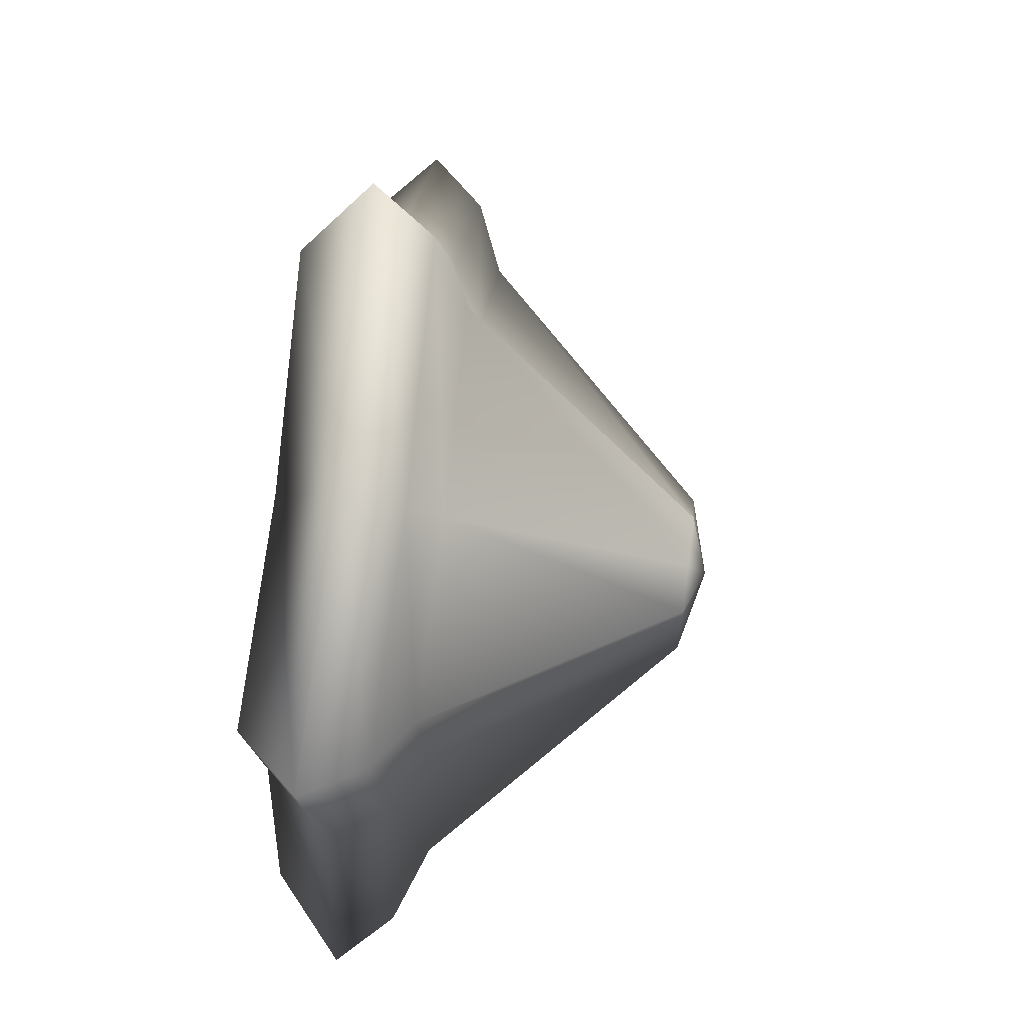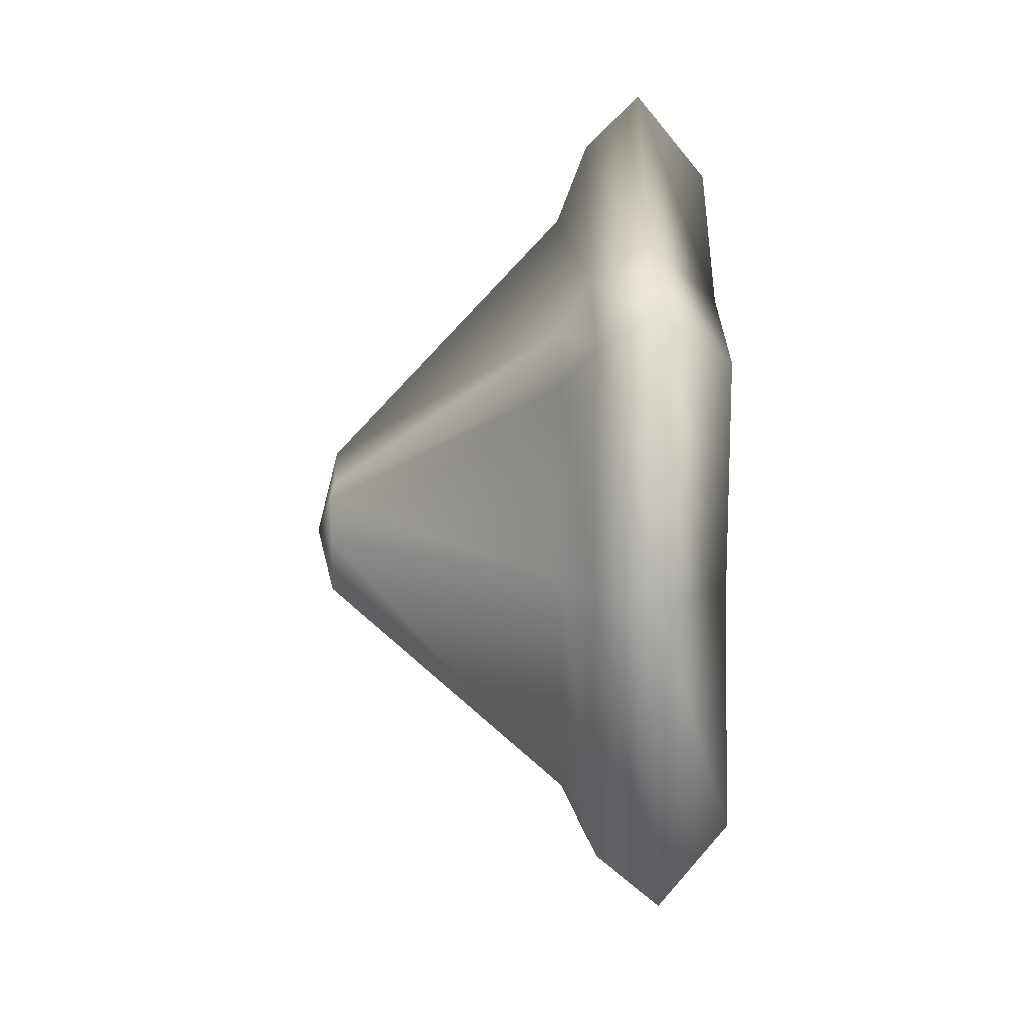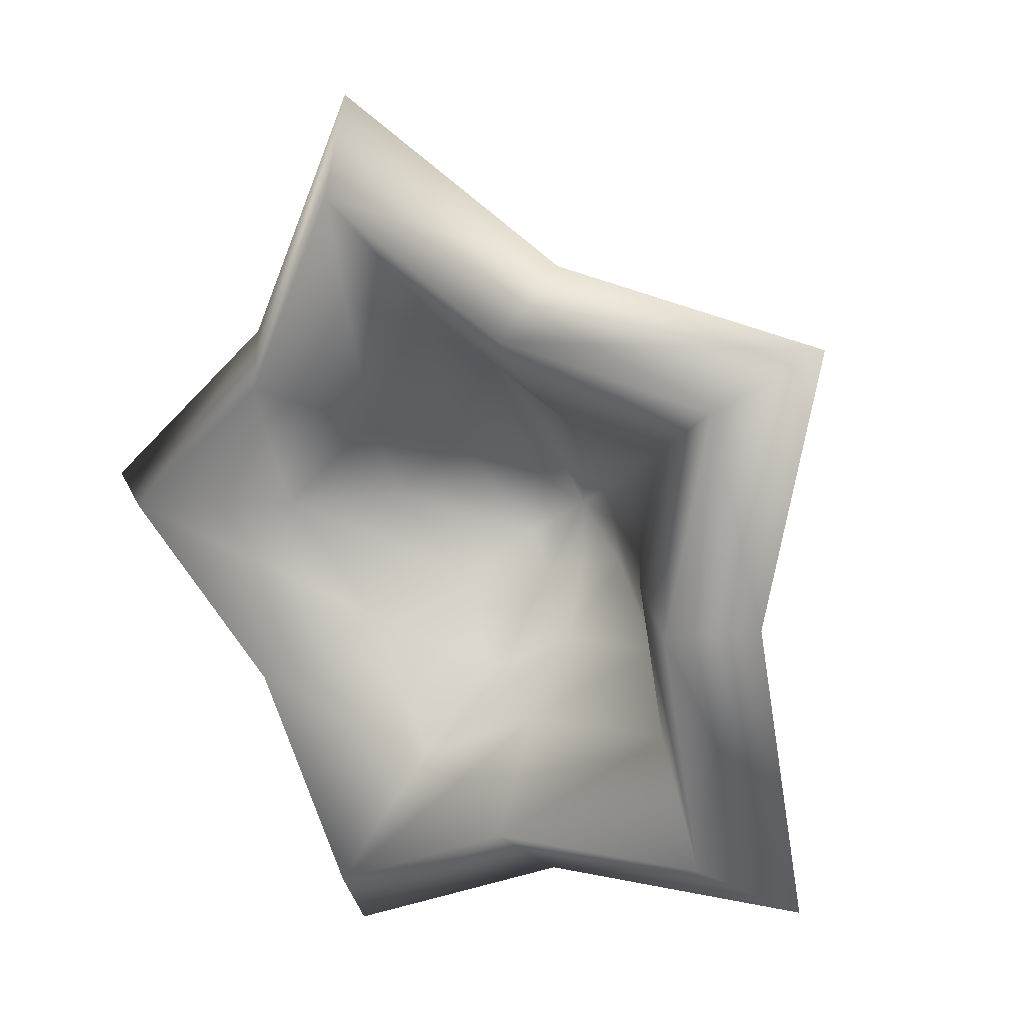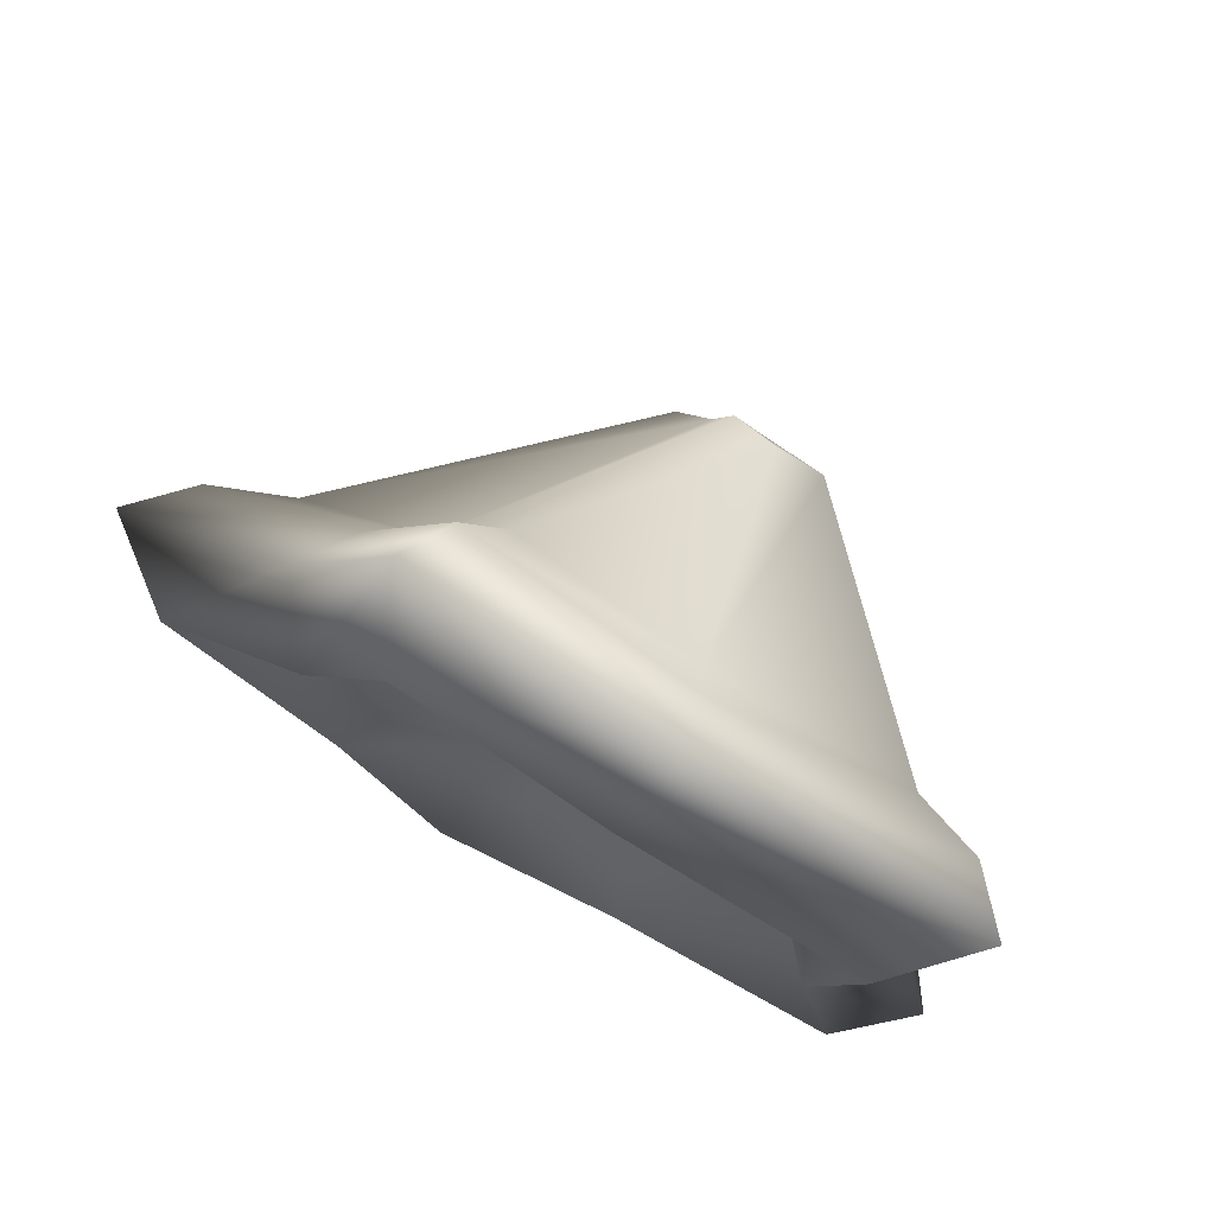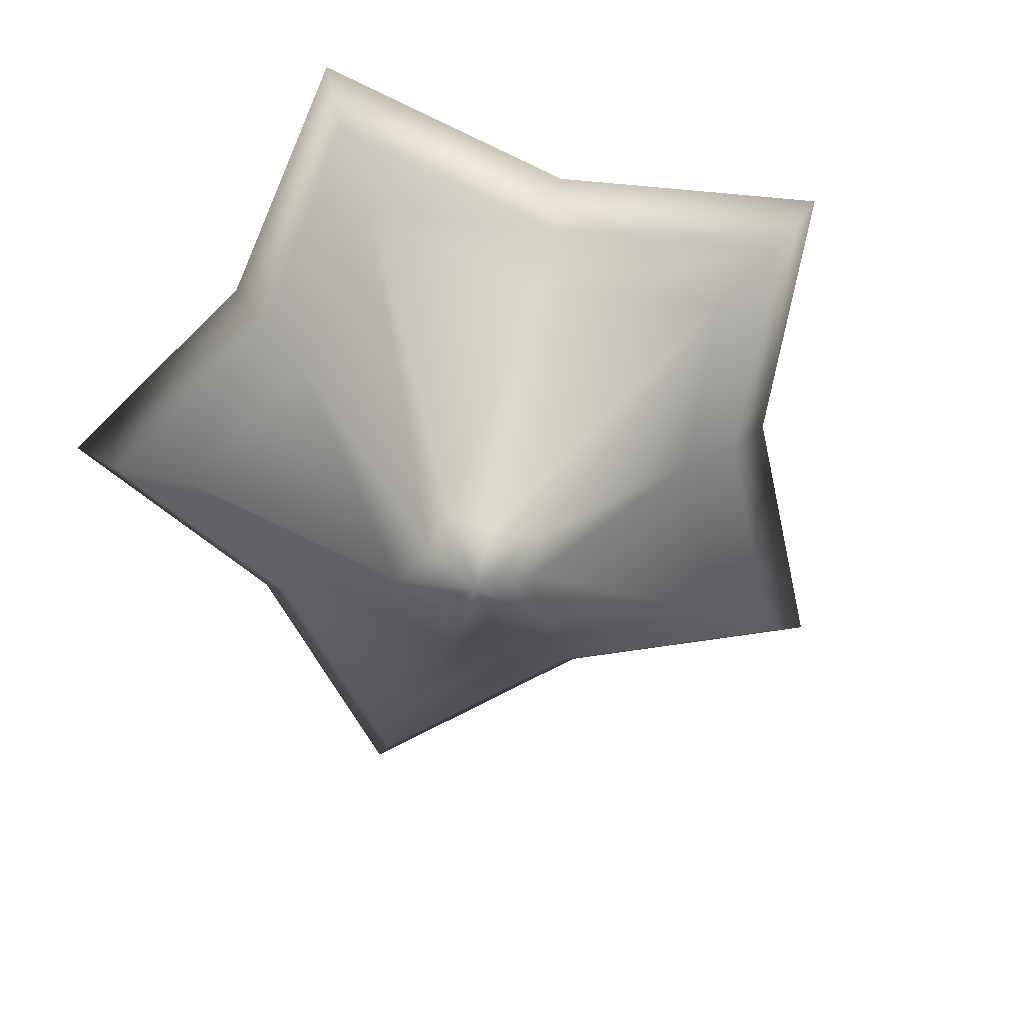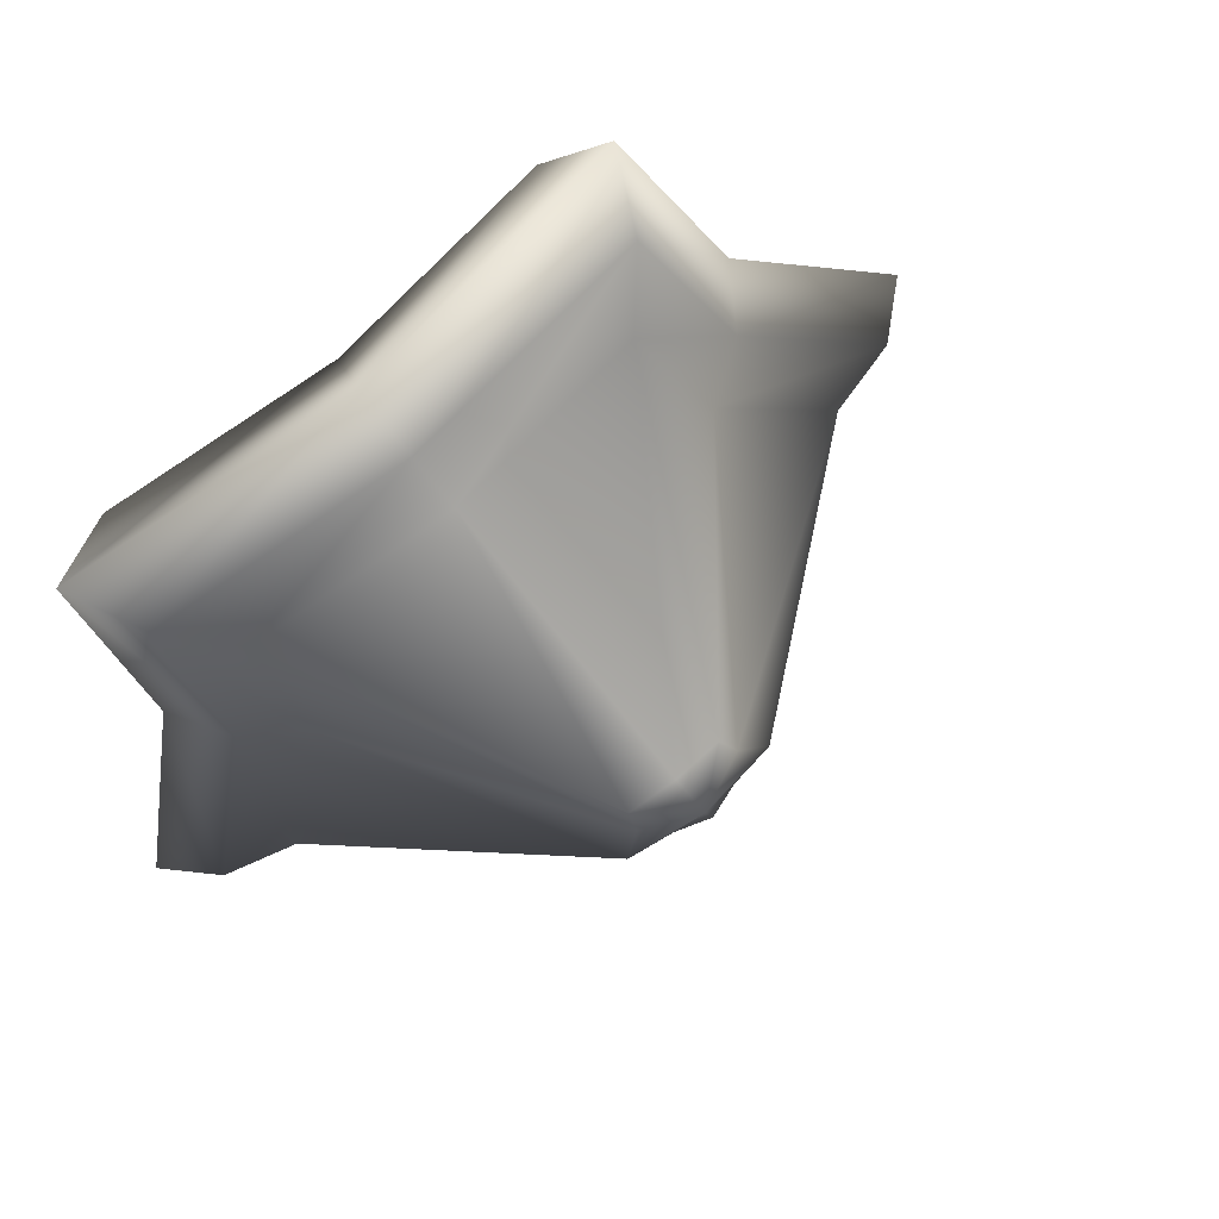
<metadata>
{"format":"obj","ext":"obj","renderer":"f3d","projection":"perspective","resolution":1024,"background":"white","views":[{"elev":64.8,"azim":-82.9,"up":"+Z"},{"elev":-23.8,"azim":90.8,"up":"+Z"},{"elev":19.7,"azim":-145.5,"up":"+Z"},{"elev":76.5,"azim":-150.2,"up":"+Z"},{"elev":-60.9,"azim":-34.0,"up":"+Y"},{"elev":61.9,"azim":-34.8,"up":"+Z"}]}
</metadata>
<code>
g default
v 0.207 -0.8391 -0.1504
v 0.1132 -0.8391 -0.3484
v -0.07909 -0.8391 -0.2434
v -0.2963 -0.8391 -0.2153
v -0.2559 -0.8391 -1e-06
v -0.2963 -0.8391 0.2153
v -0.07909 -0.8391 0.2434
v 0.1132 -0.8391 0.3484
v 0.207 -0.8391 0.1504
v 0.3663 -0.8391 -1e-06
v 0.8443 0.2226 -0.6134
v 0.4616 0.2226 -1.421
v -0.3225 0.2226 -0.9926
v -1.208 0.2226 -0.878
v -1.044 0.2226 -1e-06
v -1.208 0.2226 0.878
v -0.3225 0.2226 0.9926
v 0.4616 0.2226 1.421
v 0.8443 0.2226 0.6134
v 1.494 0.2226 -1e-06
v 1.049 0.3641 -0.7623
v 0.5736 0.3641 -1.765
v -0.4008 0.3641 -1.233
v -1.502 0.3641 -1.091
v -1.297 0.3641 -1e-06
v -1.502 0.3641 1.091
v -0.4008 0.3641 1.233
v 0.5736 0.3641 1.765
v 1.049 0.3641 0.7623
v 1.856 0.3641 -1e-06
v 1.19 0.6182 -0.8643
v 0.6504 0.6182 -2.002
v -0.4544 0.6182 -1.399
v -1.703 0.6182 -1.237
v -1.47 0.6182 -1e-06
v -1.703 0.6182 1.237
v -0.4544 0.6182 1.399
v 0.6504 0.6182 2.002
v 1.19 0.6182 0.8643
v 2.105 0.6182 -1e-06
v 0.9637 0.9261 -0.7001
v 0.5268 0.9261 -1.621
v -0.3681 0.9261 -1.133
v -1.379 0.9261 -1.002
v -1.191 0.9261 -1e-06
v -1.379 0.9261 1.002
v -0.3681 0.9261 1.133
v 0.5268 0.9261 1.621
v 0.9637 0.9261 0.7001
v 1.705 0.9261 -1e-06
v 0.65 0.4844 -0.4723
v 0.3553 0.4844 -1.094
v -0.2483 0.4844 -0.7641
v -0.9303 0.4844 -0.6759
v -0.8034 0.4844 -1e-06
v -0.9303 0.4844 0.6759
v -0.2483 0.4844 0.7641
v 0.3553 0.4844 1.094
v 0.65 0.4844 0.4723
v 1.15 0.4844 -1e-06
v 0.4496 0.08211 -0.3266
v 0.2458 0.08211 -0.7564
v -0.1717 0.08211 -0.5285
v -0.6434 0.08211 -0.4675
v -0.5557 0.08211 -1e-06
v -0.6434 0.08211 0.4675
v -0.1717 0.08211 0.5285
v 0.2458 0.08211 0.7564
v 0.4496 0.08211 0.3266
v 0.7953 0.08211 0
v 0.1993 -0.1829 -0.1448
v 0.1089 -0.1829 -0.3353
v -0.07611 -0.1829 -0.2342
v -0.2852 -0.1829 -0.2072
v -0.2463 -0.1829 -1e-06
v -0.2852 -0.1829 0.2072
v -0.07611 -0.1829 0.2342
v 0.1089 -0.1829 0.3353
v 0.1993 -0.1829 0.1448
v 0.3525 -0.1829 0
v 2e-06 -0.3045 -0
v 1e-06 -0.9261 -1e-06
g coral7_LP
f 1 2 12 11
f 2 3 13 12
f 3 4 14 13
f 4 5 15 14
f 5 6 16 15
f 6 7 17 16
f 7 8 18 17
f 8 9 19 18
f 9 10 20 19
f 10 1 11 20
f 11 12 22 21
f 12 13 23 22
f 13 14 24 23
f 14 15 25 24
f 15 16 26 25
f 16 17 27 26
f 17 18 28 27
f 18 19 29 28
f 19 20 30 29
f 20 11 21 30
f 21 22 32 31
f 22 23 33 32
f 23 24 34 33
f 24 25 35 34
f 25 26 36 35
f 26 27 37 36
f 27 28 38 37
f 28 29 39 38
f 29 30 40 39
f 30 21 31 40
f 31 32 42 41
f 32 33 43 42
f 33 34 44 43
f 34 35 45 44
f 35 36 46 45
f 36 37 47 46
f 37 38 48 47
f 38 39 49 48
f 39 40 50 49
f 40 31 41 50
f 41 42 52 51
f 42 43 53 52
f 43 44 54 53
f 44 45 55 54
f 45 46 56 55
f 46 47 57 56
f 47 48 58 57
f 48 49 59 58
f 49 50 60 59
f 50 41 51 60
f 51 52 62 61
f 52 53 63 62
f 53 54 64 63
f 54 55 65 64
f 55 56 66 65
f 56 57 67 66
f 57 58 68 67
f 58 59 69 68
f 59 60 70 69
f 60 51 61 70
f 61 62 72 71
f 62 63 73 72
f 63 64 74 73
f 64 65 75 74
f 65 66 76 75
f 66 67 77 76
f 67 68 78 77
f 68 69 79 78
f 69 70 80 79
f 70 61 71 80
f 76 77 81 75
f 82 3 2 1
f 81 79 80 71
f 72 73 81 71
f 81 73 74 75
f 81 77 78 79
f 82 9 8 7
f 82 5 4 3
f 82 1 10 9
f 82 7 6 5

</code>
